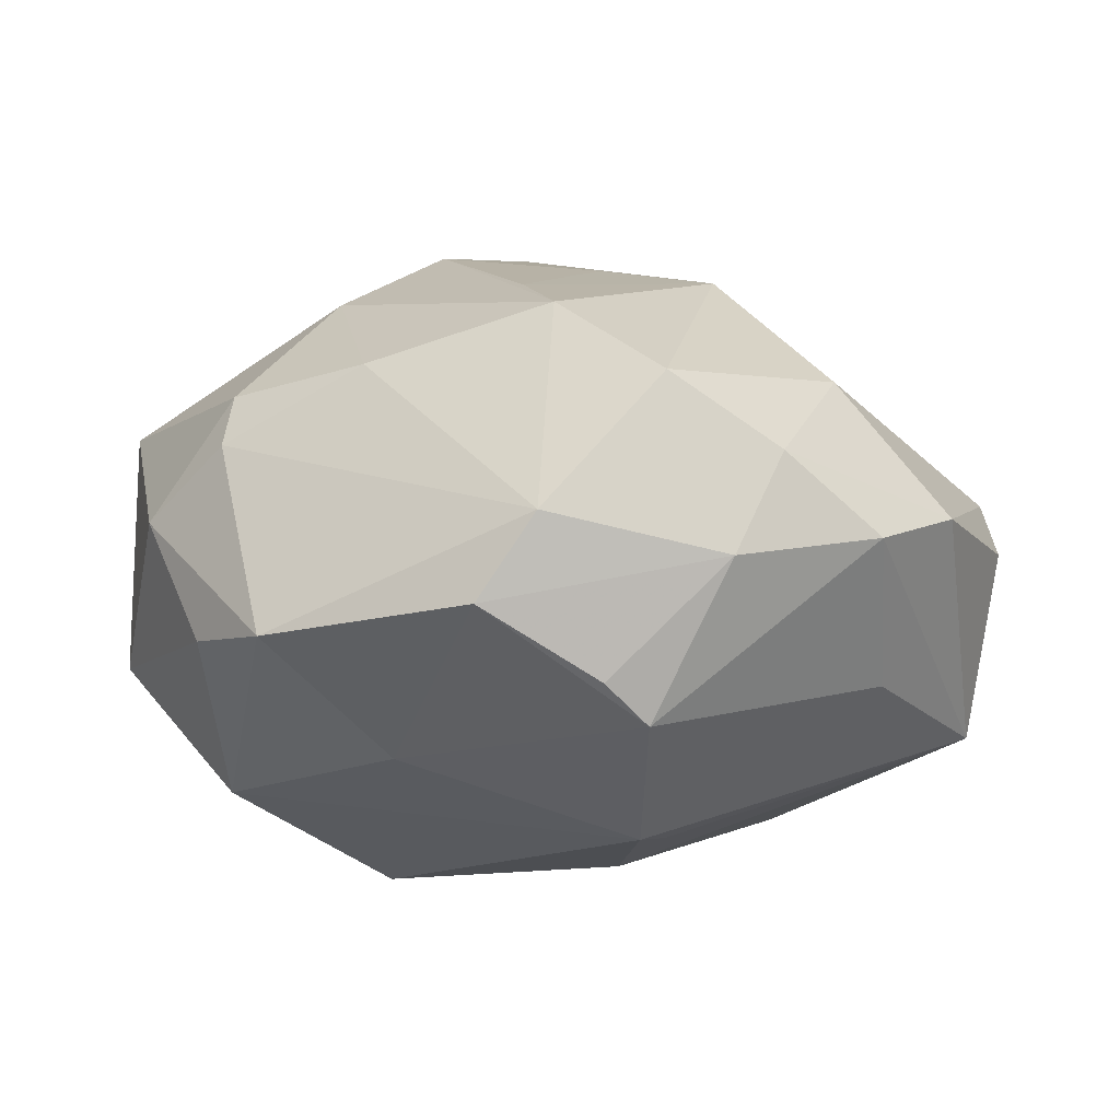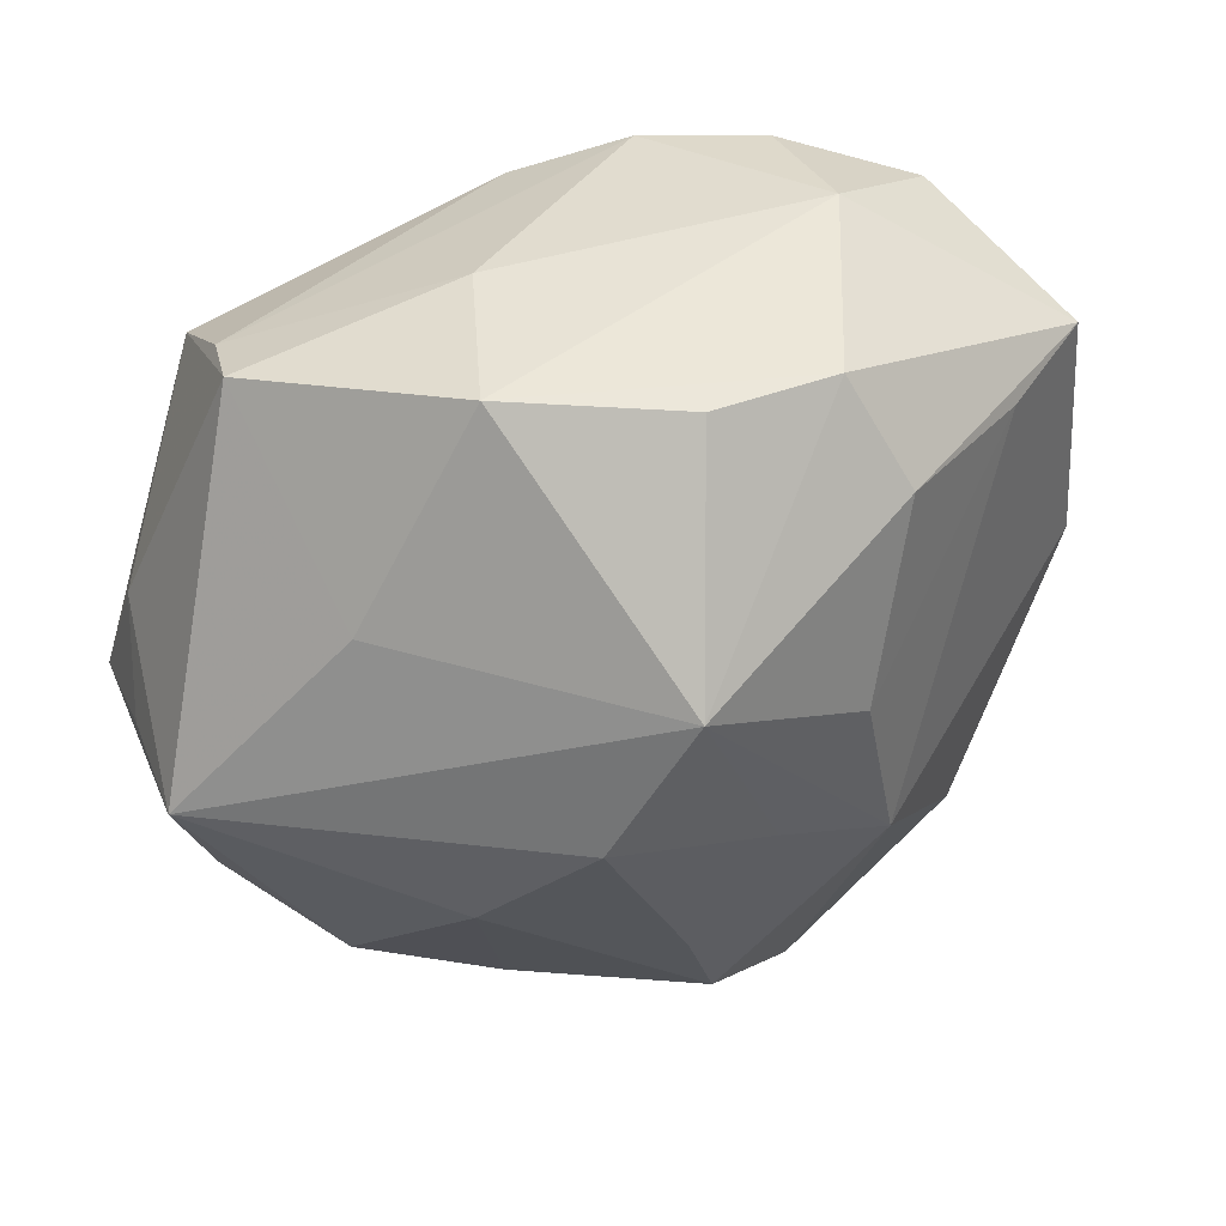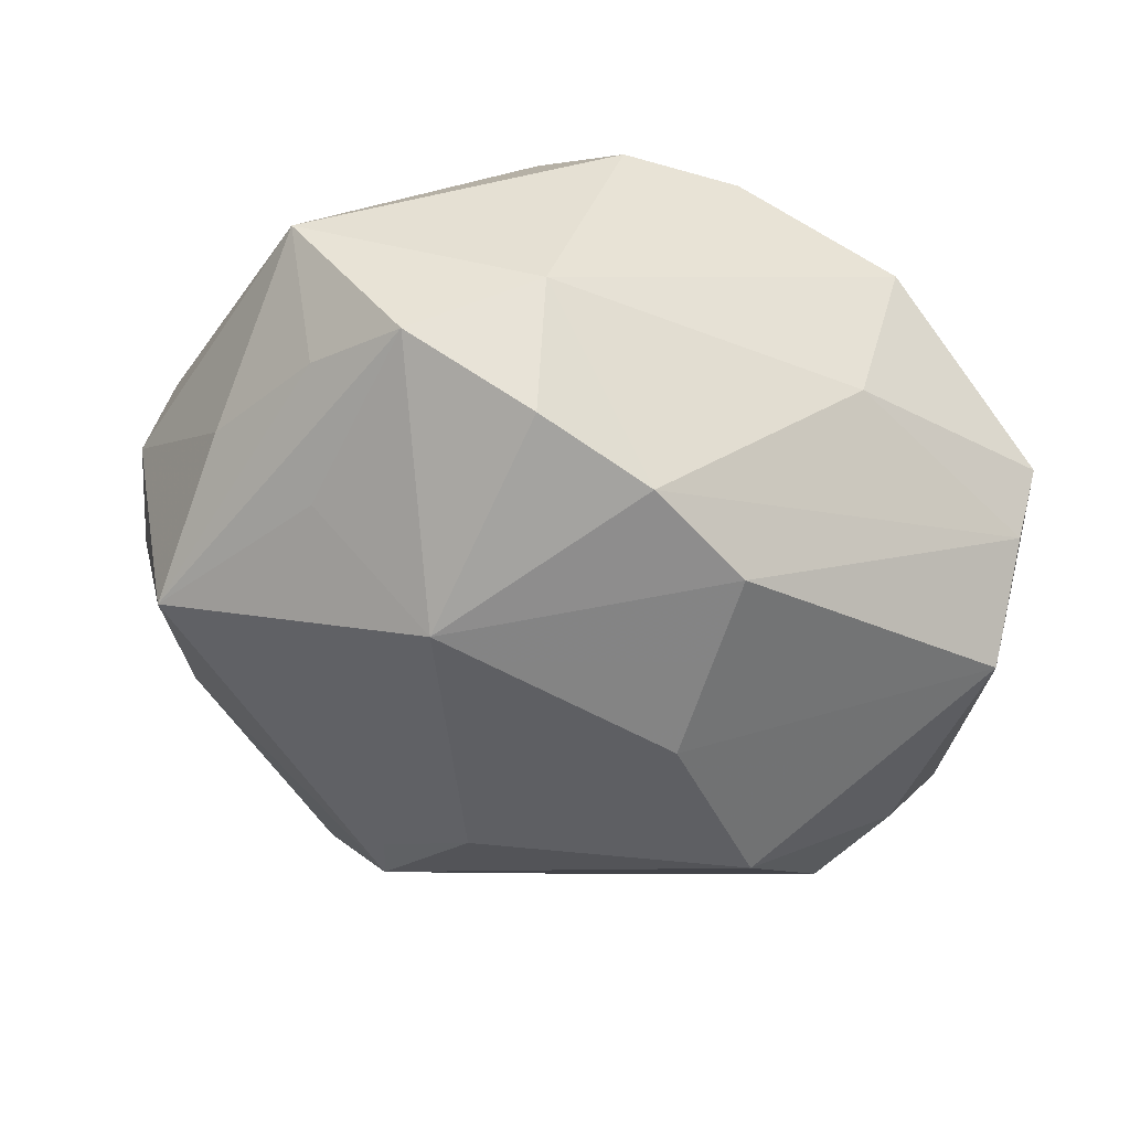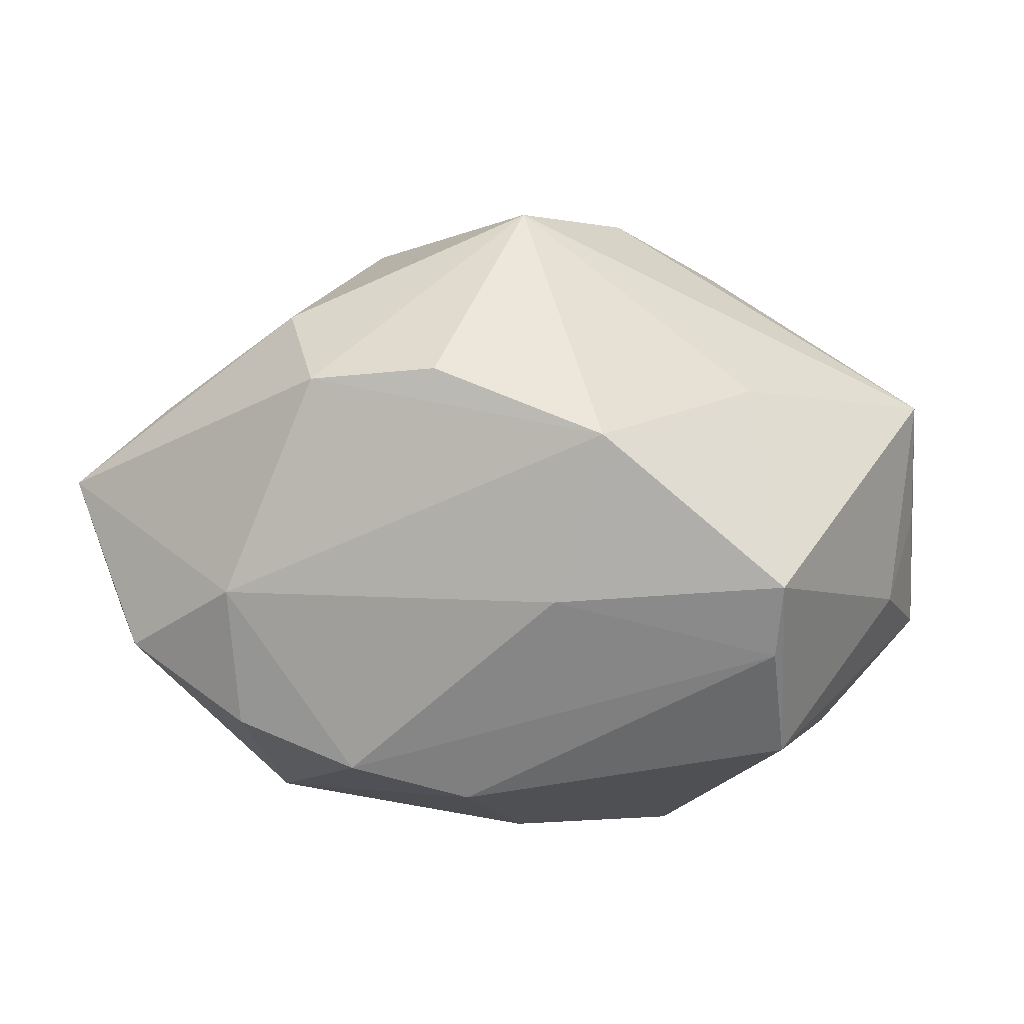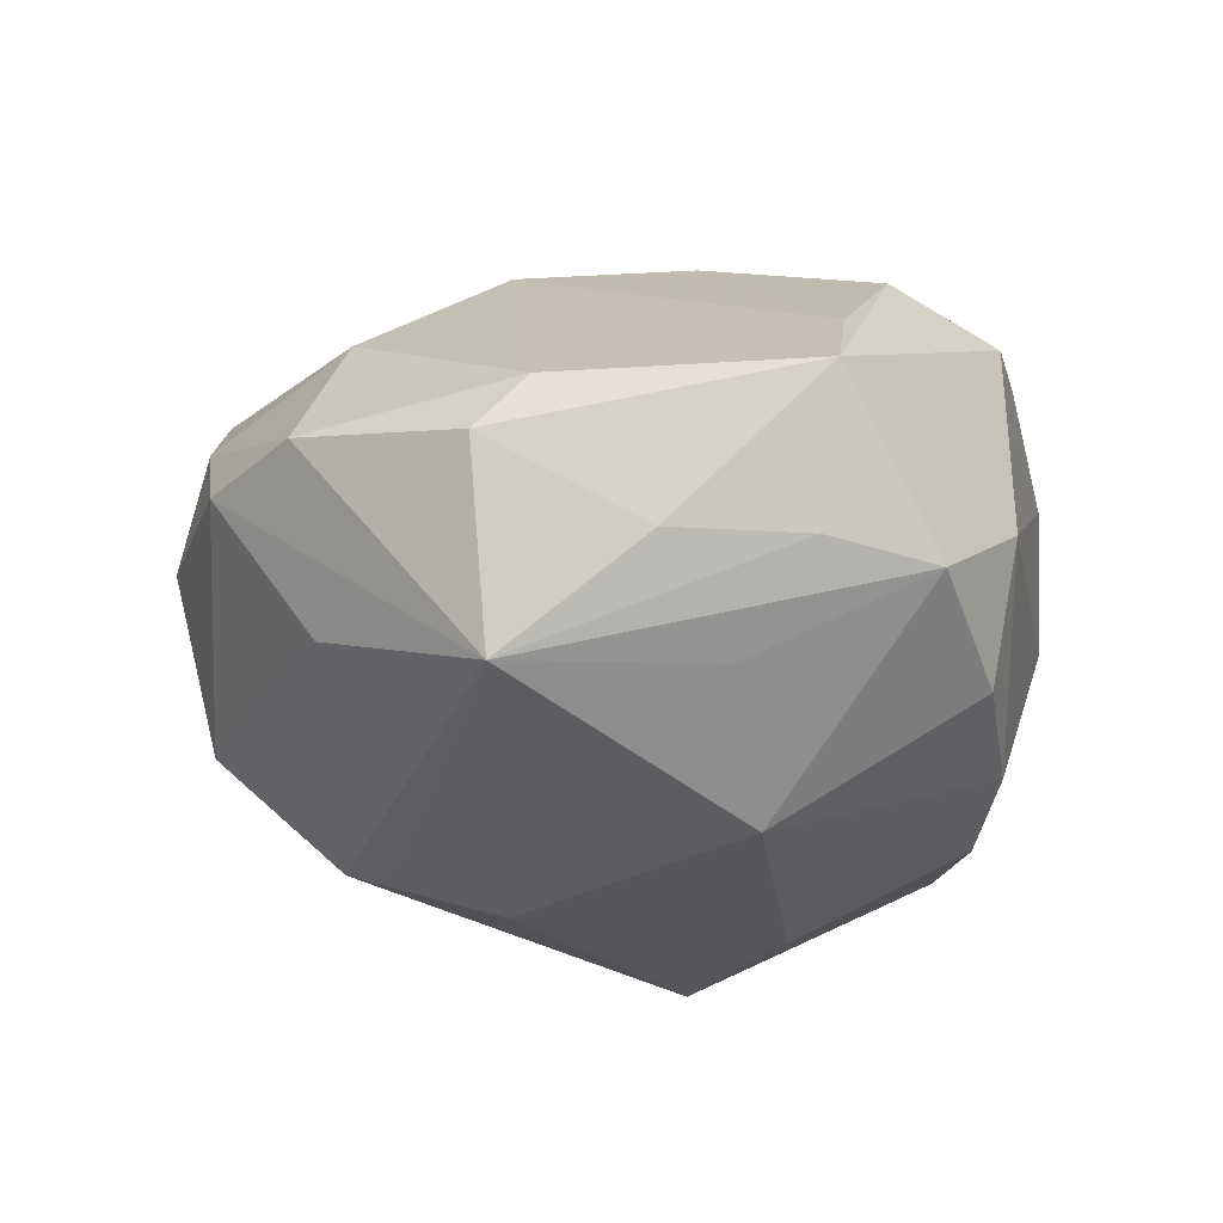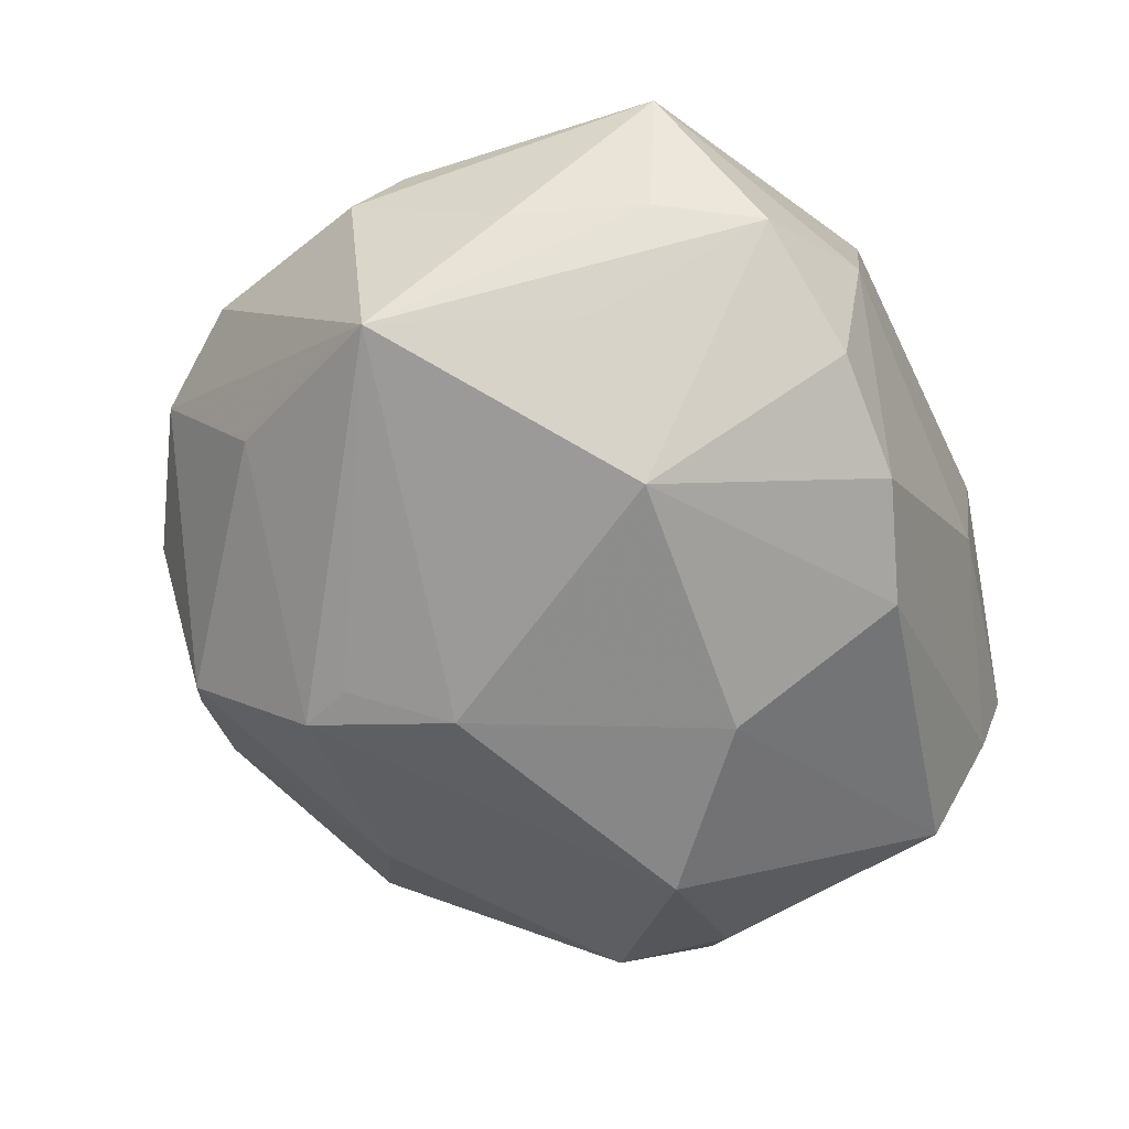
<metadata>
{"format":"obj","ext":"obj","renderer":"f3d","projection":"perspective","resolution":1024,"background":"white","views":[{"elev":-0.9,"azim":3.5,"up":"+Z"},{"elev":43.9,"azim":-20.2,"up":"+Y"},{"elev":-38.6,"azim":153.2,"up":"+Z"},{"elev":7.6,"azim":-170.0,"up":"+Z"},{"elev":-19.3,"azim":101.1,"up":"+Z"},{"elev":-56.8,"azim":113.0,"up":"+Z"}]}
</metadata>
<code>
v 0.0354 0.03285 -0.009424
v -0.01903 0.0007575 -0.03461
v 0.02394 -0.03826 0.01119
v 0.01706 -0.01003 0.03073
v -0.02994 0.01855 0.01789
v 0.0362 0.0144 -0.01722
v 0.04438 -0.005508 -0.01829
v 0.0006354 -0.04601 0.00522
v 0.004588 -0.004245 0.03293
v 0.02328 0.03852 -0.002395
v -0.00268 -0.02065 0.02949
v 0.04781 -0.006472 0.001549
v 0.02276 0.03561 -0.01693
v -0.003604 0.0133 -0.0329
v 0.01917 -0.04281 0.0009296
v -0.04208 -0.01976 0.004768
v 0.006918 -0.01216 -0.03169
v 0.03388 0.02454 0.01542
v -0.03339 -0.02495 0.01262
v 0.04635 -0.001396 0.006966
v 0.0009687 0.03786 0.02139
v -0.004773 0.01721 0.03684
v -0.0167 0.03922 0.01503
v 0.006762 -0.04303 -0.01121
v 0.03365 -0.03458 0.002747
v 0.04041 0.02265 -0.007455
v 0.04119 -0.0248 0.004868
v -0.03391 0.03225 -0.008528
v 0.01267 -0.04029 0.01886
v -0.0474 -0.001397 0.001555
v -0.03492 0.03471 -0.0008785
v -0.03531 -0.02796 -0.007521
v -0.04752 -0.005105 -0.01094
v 0.001312 -0.03199 0.02638
v -0.02754 -0.03698 -0.006842
v -0.04526 0.007556 -0.006365
v 0.009704 -0.02754 -0.02743
v 0.01327 0.007892 0.03186
v -0.01331 0.002148 0.03529
v -0.03435 0.02513 -0.02014
v 0.011 -0.0408 -0.01543
v 0.01412 0.03741 0.0201
v -0.001163 0.03162 -0.02522
v 0.01211 -0.02212 -0.02772
v -0.0327 -0.02172 0.01779
v -0.03744 -0.0001993 -0.02235
v 0.03416 -0.0238 -0.01207
v 0.02355 0.01476 -0.02893
v -0.04748 -0.0005713 0.01462
v -0.01829 -0.02801 0.02062
v 0.01887 0.02725 0.02591
v 0.02945 -0.02266 0.01896
v -0.005366 -0.04604 -0.003661
v -0.01489 -0.03041 -0.0192
v -0.01166 0.03863 -0.002457
v 0.0443 0.02508 0.007123
v 0.04488 0.009386 -0.007483
v 0.01059 0.03552 -0.02153
v -0.02337 -0.009045 0.02878
v -0.03479 -0.01158 -0.02406
f 17 37 2
f 22 49 39
f 57 56 12
f 2 37 60
f 8 35 53
f 15 29 8
f 8 53 15
f 12 56 20
f 56 4 20
f 8 29 34
f 29 4 34
f 19 35 8
f 54 60 37
f 35 60 54
f 54 53 35
f 32 60 35
f 60 32 33
f 14 17 2
f 2 40 14
f 14 40 43
f 5 31 49
f 5 23 31
f 5 49 22
f 22 23 5
f 12 20 27
f 7 47 37
f 12 27 7
f 7 27 25
f 25 47 7
f 7 57 12
f 41 54 37
f 53 54 41
f 37 47 41
f 25 15 41
f 41 47 25
f 22 4 38
f 38 51 22
f 18 4 56
f 56 51 18
f 18 38 4
f 51 38 18
f 52 20 4
f 52 27 20
f 52 4 29
f 59 34 39
f 59 39 49
f 49 45 59
f 11 34 4
f 39 34 11
f 45 19 50
f 50 59 45
f 34 59 50
f 8 34 50
f 50 19 8
f 56 57 26
f 26 1 56
f 57 7 26
f 26 7 1
f 10 1 13
f 13 58 10
f 56 1 10
f 16 33 32
f 35 19 16
f 16 32 35
f 49 33 16
f 16 45 49
f 16 19 45
f 28 40 31
f 43 40 28
f 28 58 43
f 60 33 46
f 46 33 40
f 2 60 46
f 46 40 2
f 49 31 36
f 31 40 36
f 40 33 36
f 31 23 55
f 55 28 31
f 58 28 55
f 23 10 55
f 55 10 58
f 25 27 3
f 29 15 3
f 3 15 25
f 3 52 29
f 27 52 3
f 37 17 44
f 44 7 37
f 17 7 44
f 17 14 48
f 48 7 17
f 43 58 48
f 48 14 43
f 48 58 13
f 13 1 48
f 24 15 53
f 53 41 24
f 24 41 15
f 9 11 4
f 39 11 9
f 9 4 22
f 22 39 9
f 42 10 23
f 22 51 42
f 42 51 56
f 56 10 42
f 30 33 49
f 49 36 30
f 30 36 33
f 1 7 6
f 6 48 1
f 7 48 6
f 21 23 22
f 22 42 21
f 21 42 23

</code>
